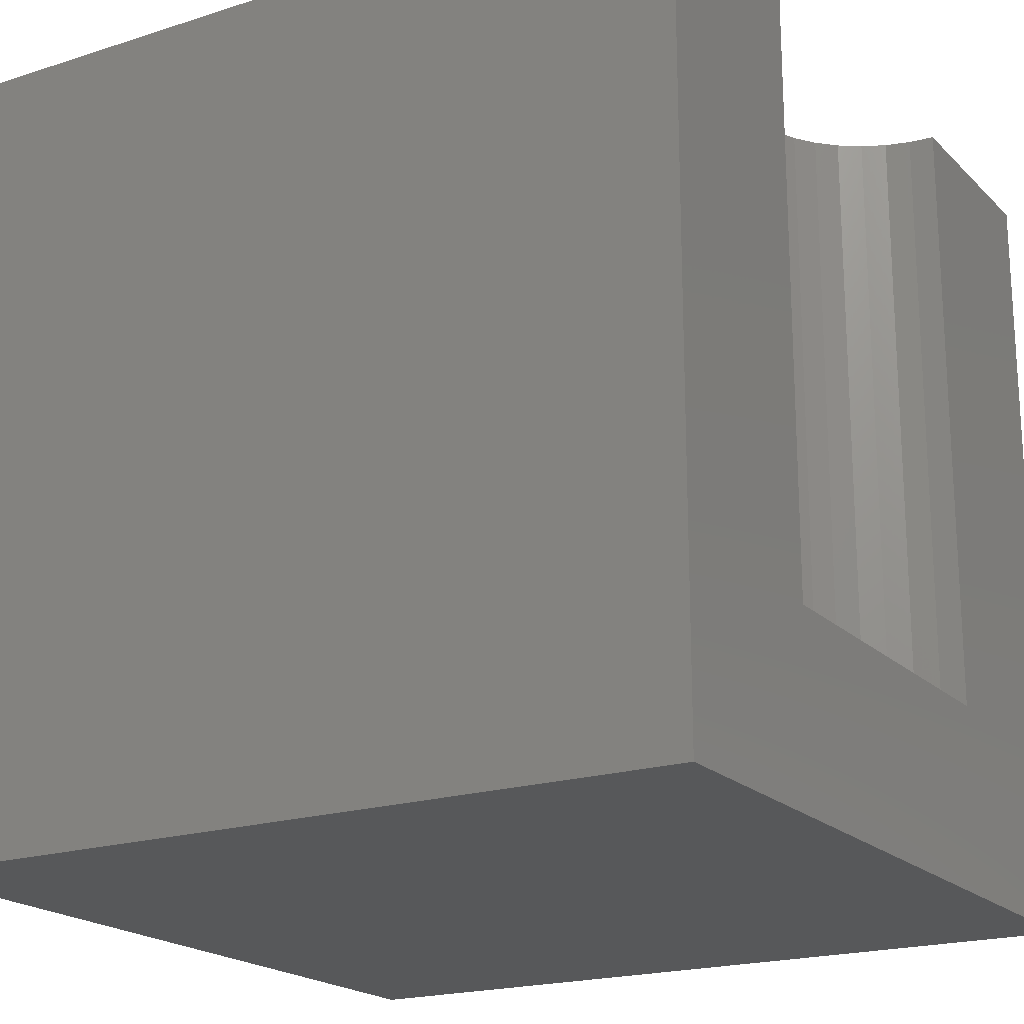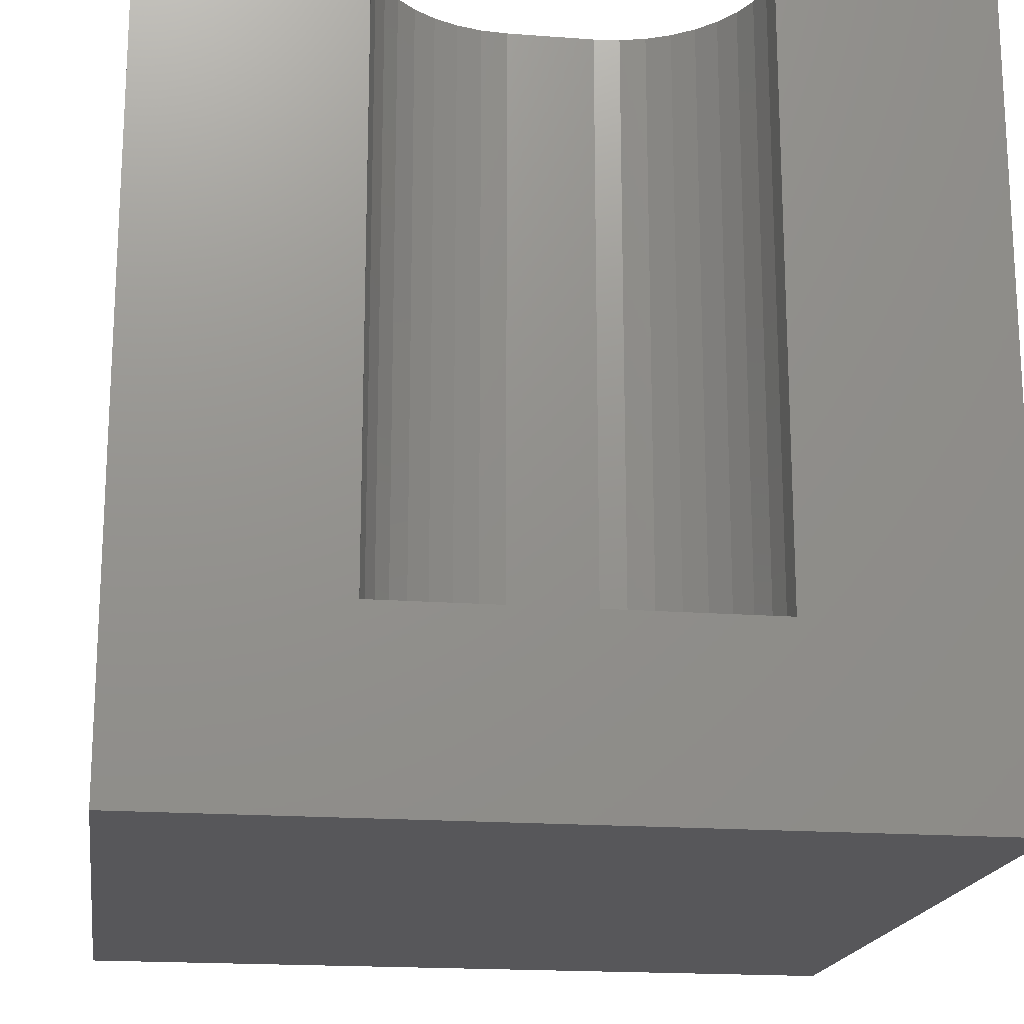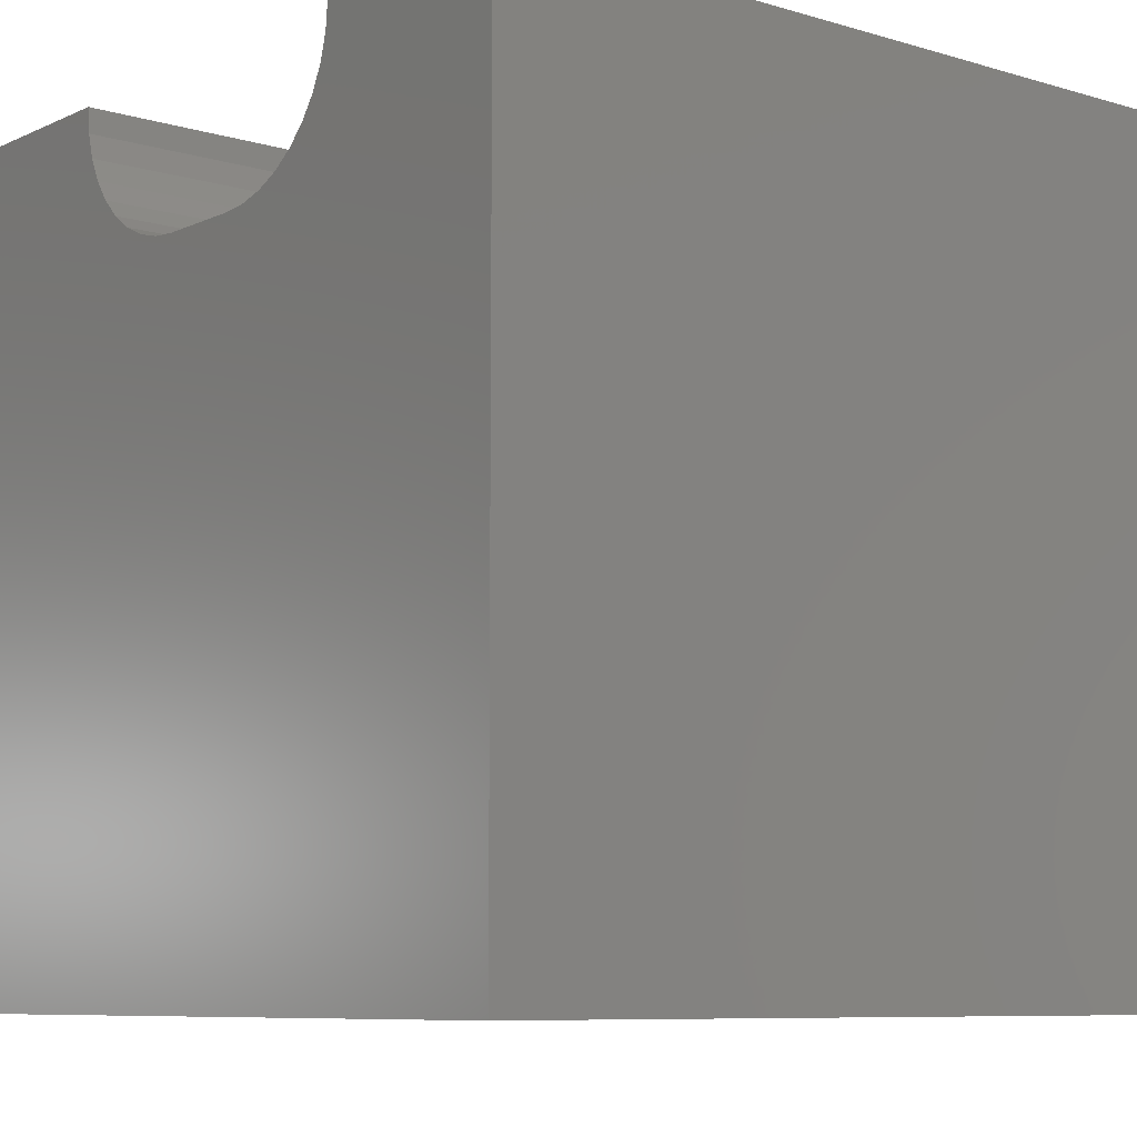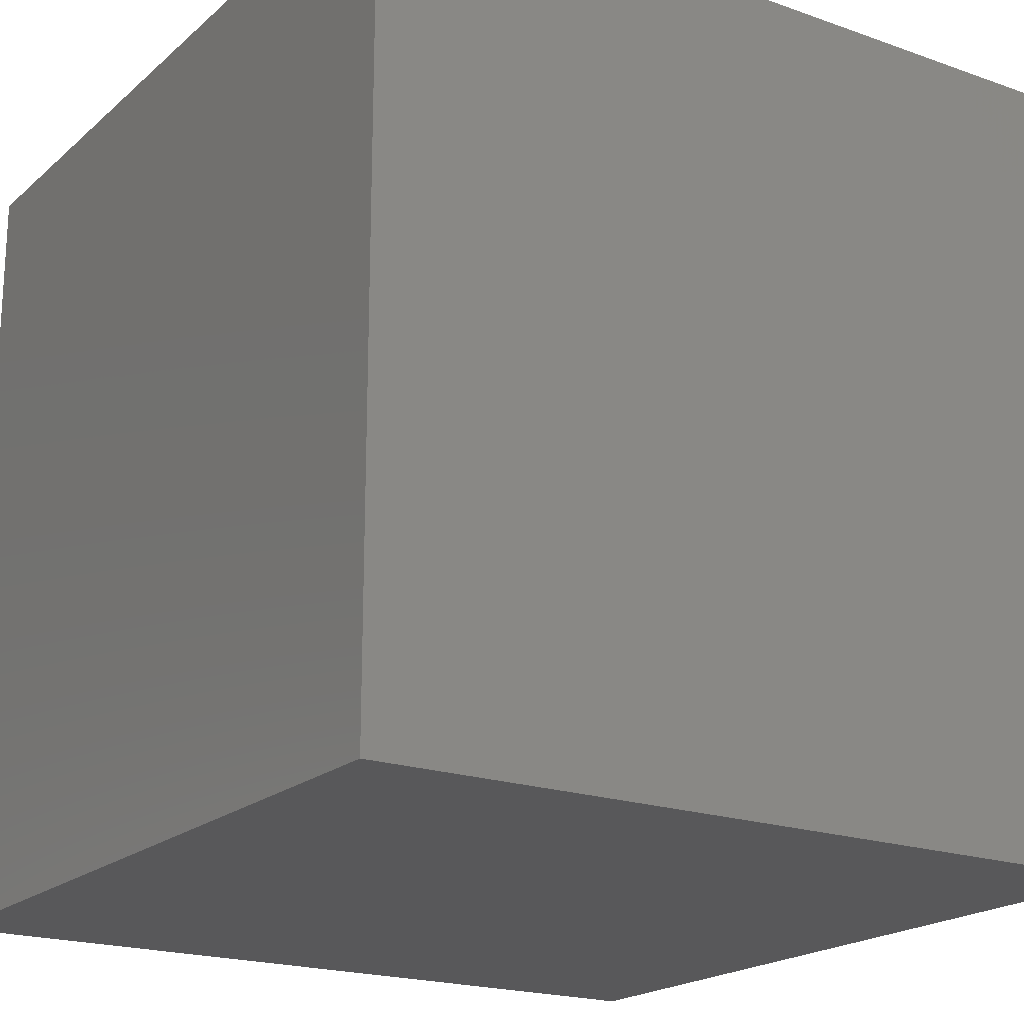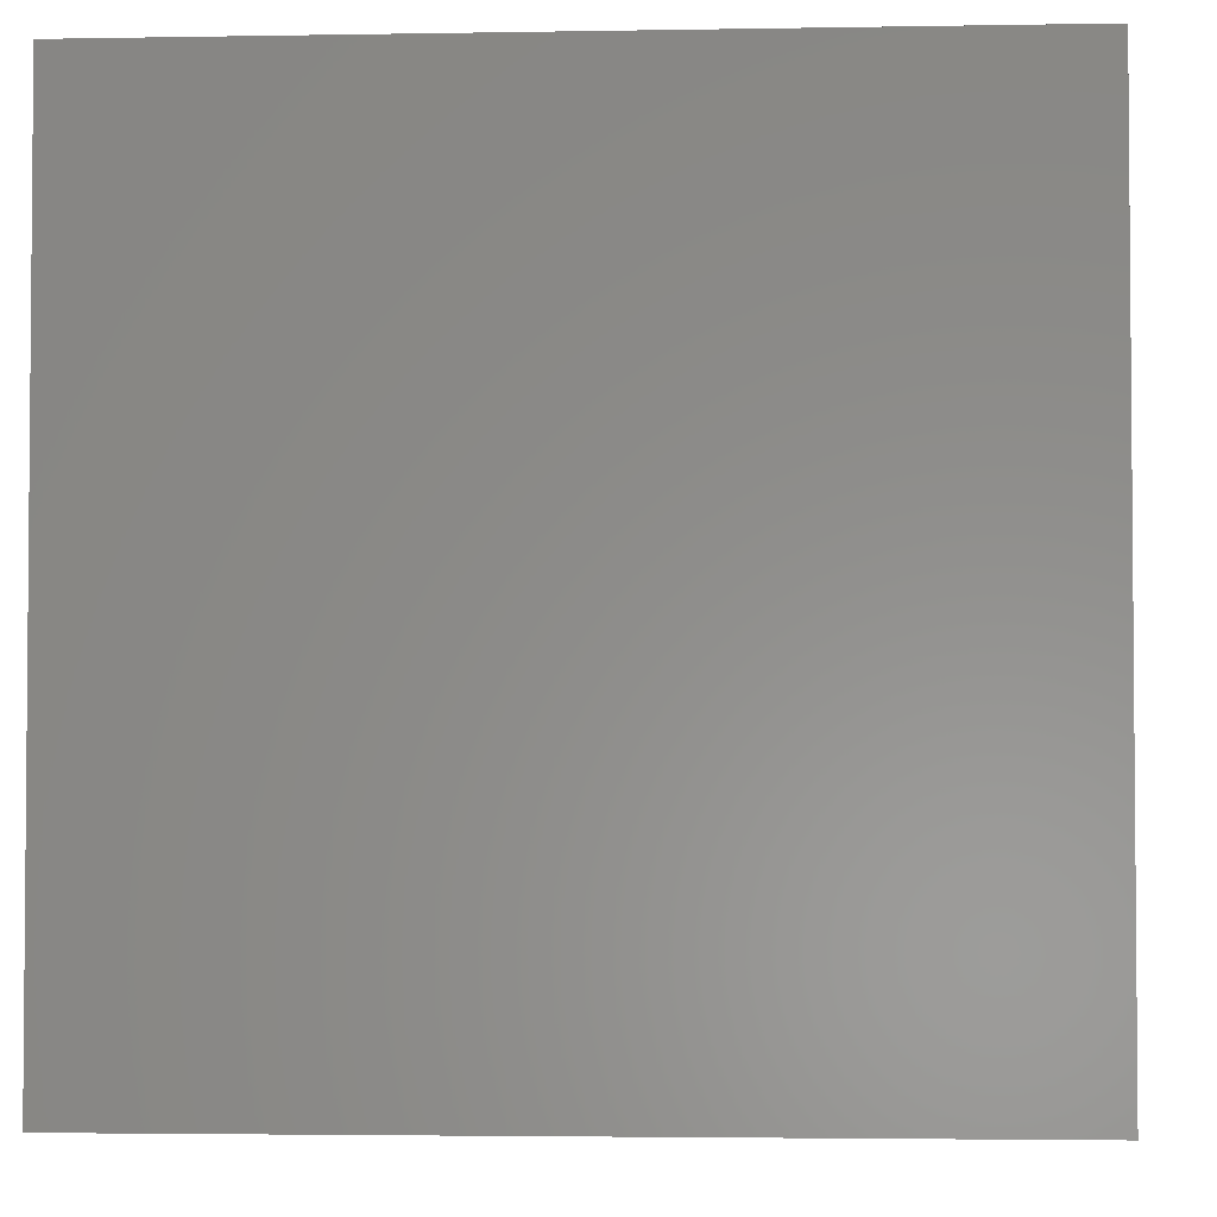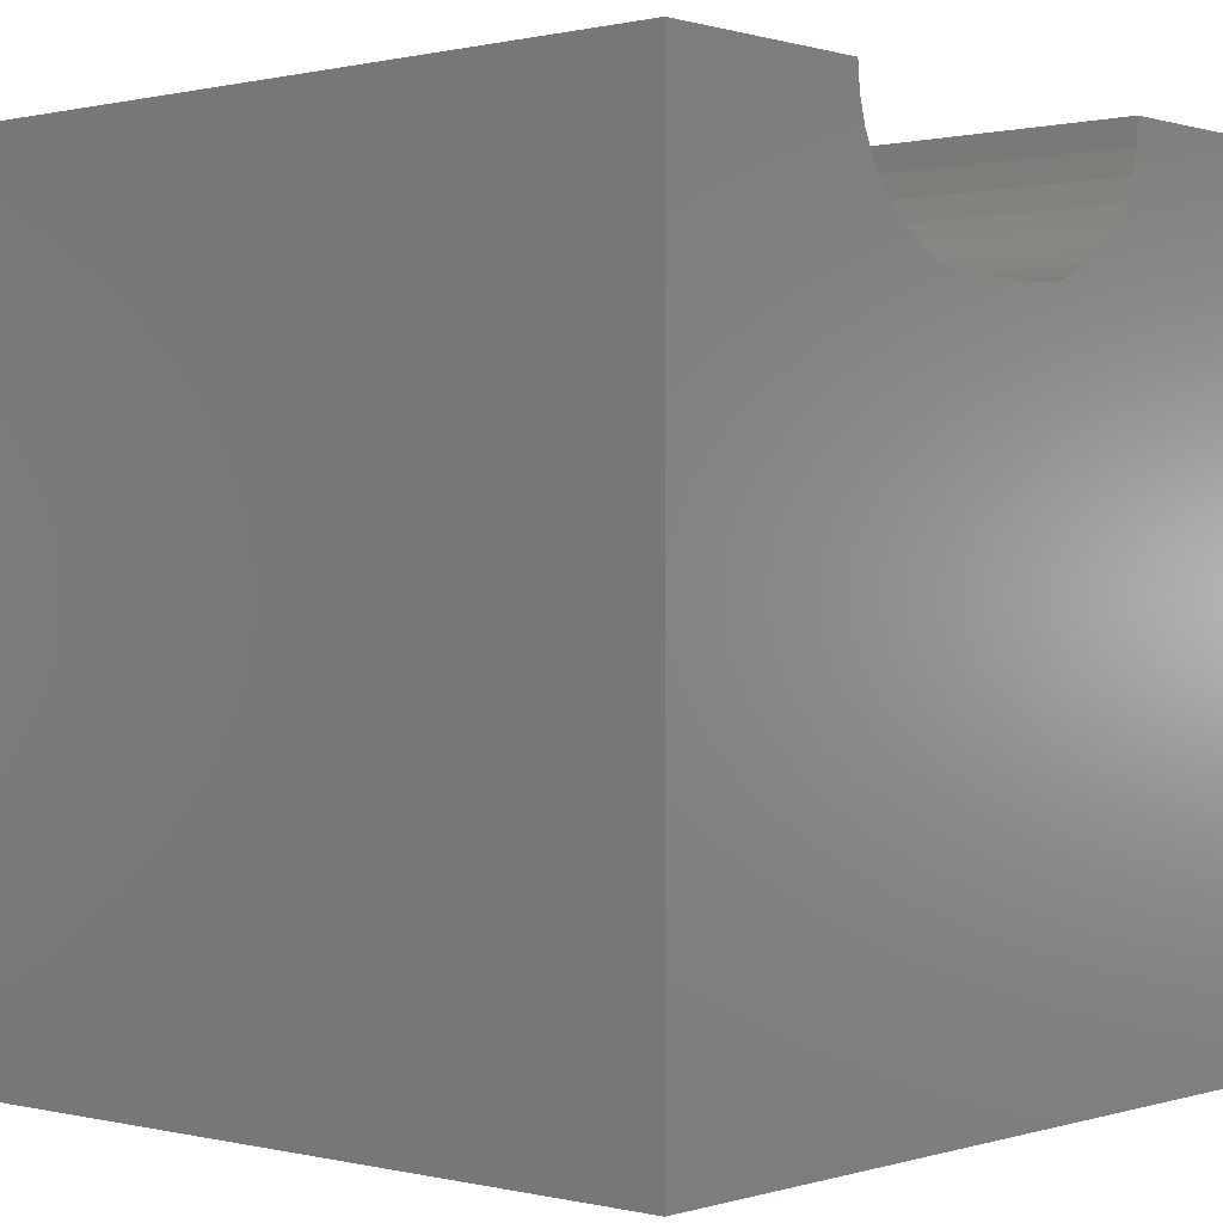
<metadata>
{"format":"stl","ext":"stl","renderer":"f3d","projection":"perspective","resolution":1024,"background":"white","views":[{"elev":-19.8,"azim":120.8,"up":"+Z"},{"elev":-18.2,"azim":171.7,"up":"+Z"},{"elev":-8.1,"azim":50.7,"up":"+Y"},{"elev":-19.9,"azim":146.8,"up":"+Y"},{"elev":-3.1,"azim":3.5,"up":"+Z"},{"elev":0.4,"azim":-48.6,"up":"+Y"}]}
</metadata>
<code>
# stl→obj: 48 verts, 92 faces
v 0 10 10
v 0 10 0
v 0 0 10
v 0 0 0
v 2.693 9.687 10
v 2.665 10 10
v 4.156 8.224 10
v 3.852 8.305 10
v 3.567 8.438 10
v 2.907 9.098 10
v 2.774 9.383 10
v 6.913 8.84 10
v 6.69 8.618 10
v 10 0 10
v 6.433 8.438 10
v 6.148 8.305 10
v 5.844 8.224 10
v 5.531 8.196 10
v 4.469 8.196 10
v 3.31 8.618 10
v 3.087 8.84 10
v 7.335 10 10
v 7.307 9.687 10
v 10 10 10
v 7.226 9.383 10
v 7.093 9.098 10
v 10 10 0
v 10 0 0
v 7.335 10 2.311
v 2.665 10 2.311
v 2.693 9.687 2.311
v 2.774 9.383 2.311
v 2.907 9.098 2.311
v 3.087 8.84 2.311
v 3.31 8.618 2.311
v 3.567 8.438 2.311
v 3.852 8.305 2.311
v 4.156 8.224 2.311
v 4.469 8.196 2.311
v 5.531 8.196 2.311
v 5.844 8.224 2.311
v 6.148 8.305 2.311
v 6.433 8.438 2.311
v 6.69 8.618 2.311
v 6.913 8.84 2.311
v 7.093 9.098 2.311
v 7.226 9.383 2.311
v 7.307 9.687 2.311
f 1 2 3
f 3 2 4
f 5 6 1
f 7 8 3
f 3 8 9
f 3 10 1
f 1 10 11
f 1 11 5
f 12 13 14
f 14 13 15
f 14 15 16
f 16 17 14
f 14 17 18
f 14 18 3
f 3 18 19
f 3 19 7
f 9 20 3
f 3 20 21
f 3 21 10
f 22 23 24
f 24 23 25
f 24 25 14
f 14 25 26
f 14 26 12
f 27 24 28
f 28 24 14
f 2 27 4
f 4 27 28
f 22 24 29
f 29 24 27
f 29 27 30
f 30 27 2
f 30 2 6
f 6 2 1
f 28 14 4
f 4 14 3
f 30 6 5
f 30 5 31
f 31 5 11
f 31 11 32
f 32 11 10
f 32 10 33
f 33 10 21
f 33 21 34
f 34 21 20
f 34 20 35
f 35 20 9
f 35 9 36
f 36 9 8
f 36 8 37
f 37 8 7
f 37 7 38
f 38 7 19
f 38 19 39
f 40 18 17
f 40 17 41
f 41 17 16
f 41 16 42
f 42 16 15
f 42 15 43
f 43 15 13
f 43 13 44
f 44 13 12
f 44 12 45
f 45 12 26
f 45 26 46
f 46 26 25
f 46 25 47
f 47 25 23
f 47 23 48
f 48 23 22
f 48 22 29
f 48 29 43
f 40 29 39
f 39 29 30
f 45 46 47
f 40 41 29
f 29 41 42
f 29 42 43
f 31 35 30
f 30 35 36
f 48 43 47
f 47 43 44
f 47 44 45
f 36 37 30
f 30 37 38
f 30 38 39
f 32 33 31
f 31 33 34
f 31 34 35
f 40 39 18
f 18 39 19

</code>
